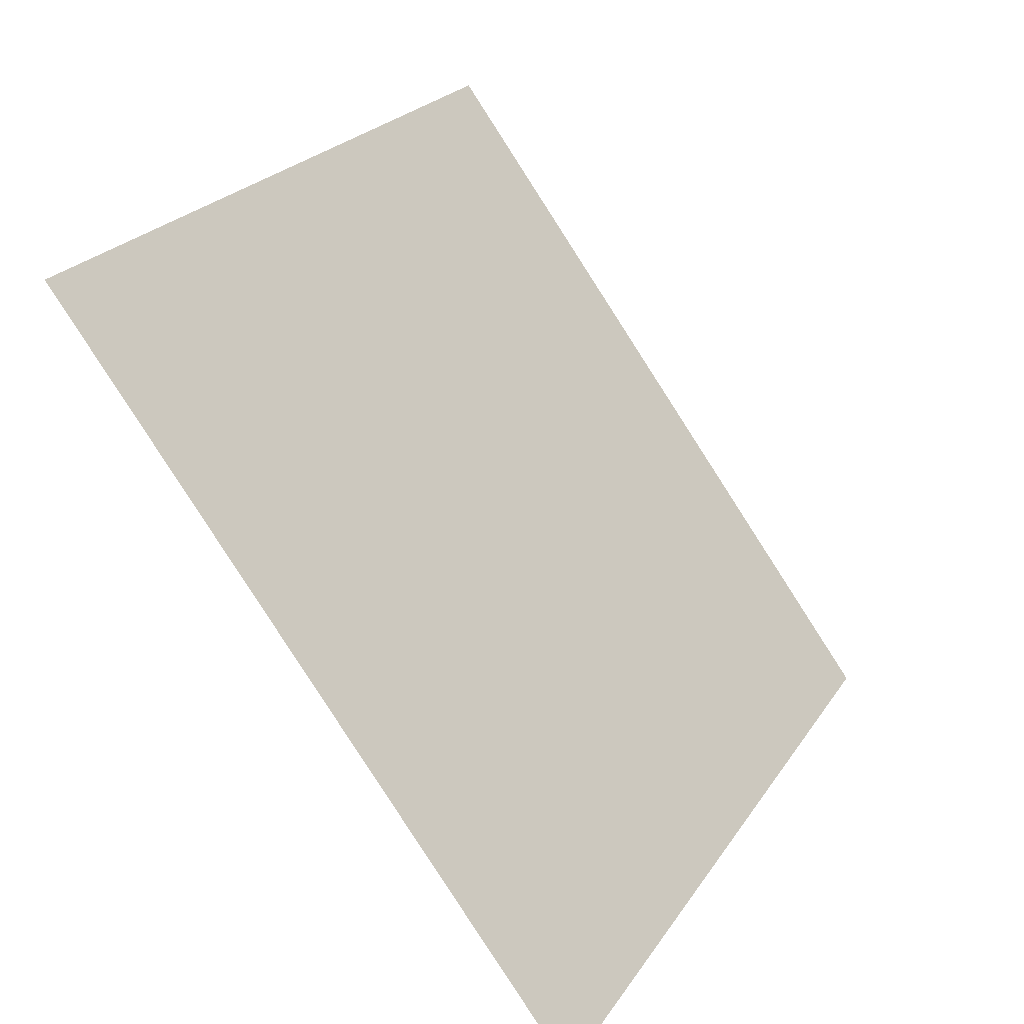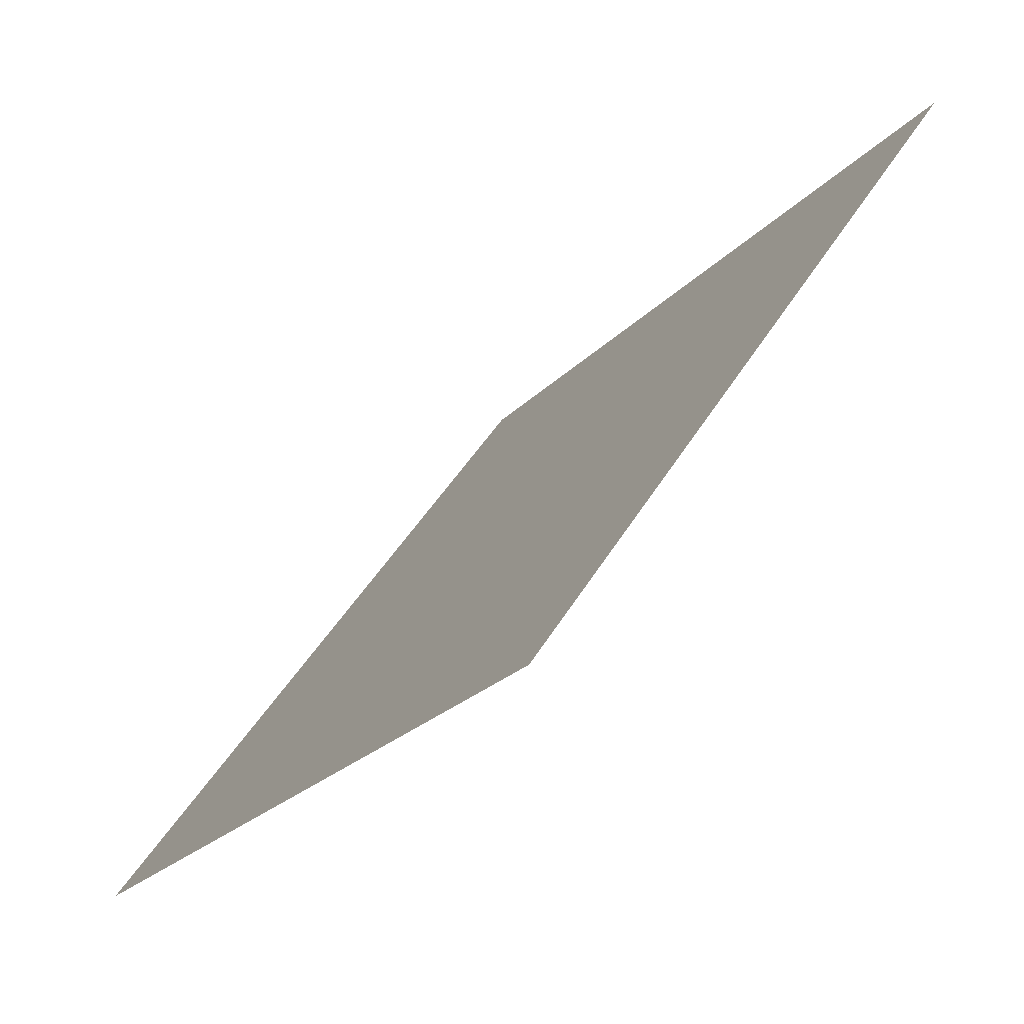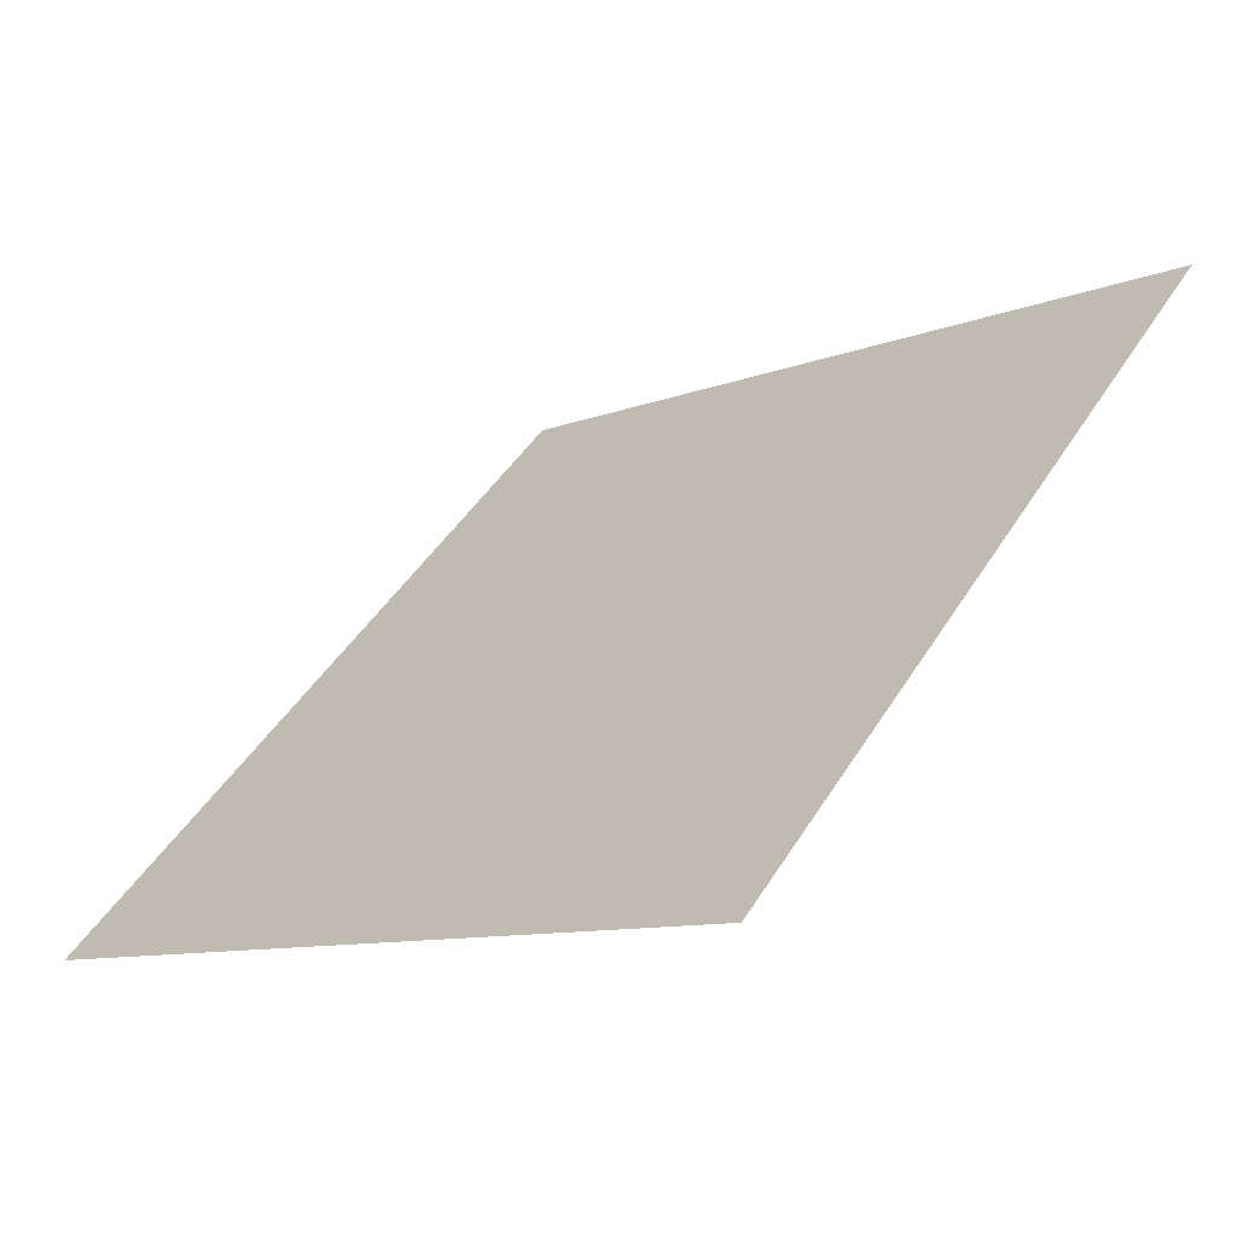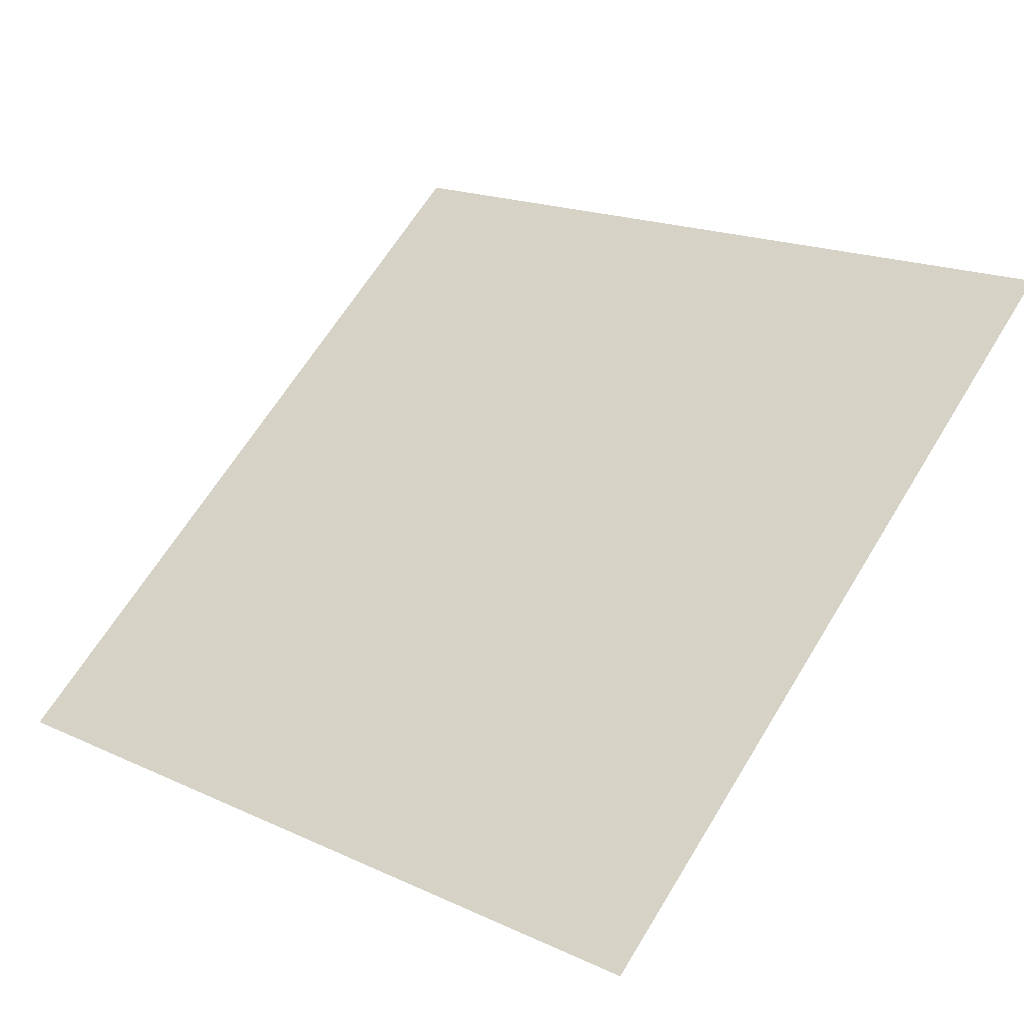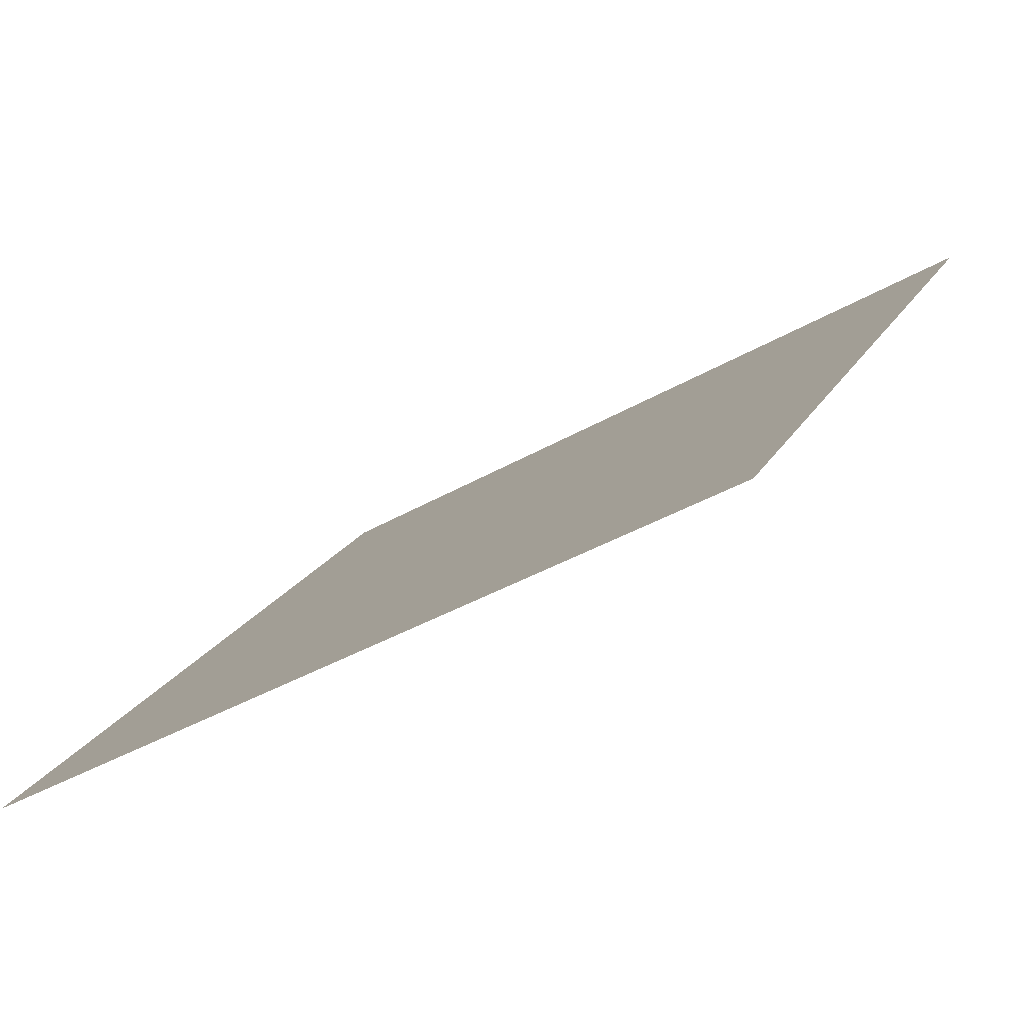
<metadata>
{"format":"obj","ext":"obj","renderer":"f3d","projection":"perspective","resolution":1024,"background":"white","views":[{"elev":23.8,"azim":-66.5,"up":"+Z"},{"elev":45.7,"azim":117.9,"up":"+Z"},{"elev":47.0,"azim":-59.5,"up":"+Y"},{"elev":20.4,"azim":-138.1,"up":"+Y"},{"elev":-39.8,"azim":34.7,"up":"+Z"}]}
</metadata>
<code>
v 0.1347 0.6766 0.364
v 0.1281 0.6767 0.364
v 0.1282 0.6807 0.3693
v 0.1348 0.6805 0.3692
f 4 3 2 1

</code>
